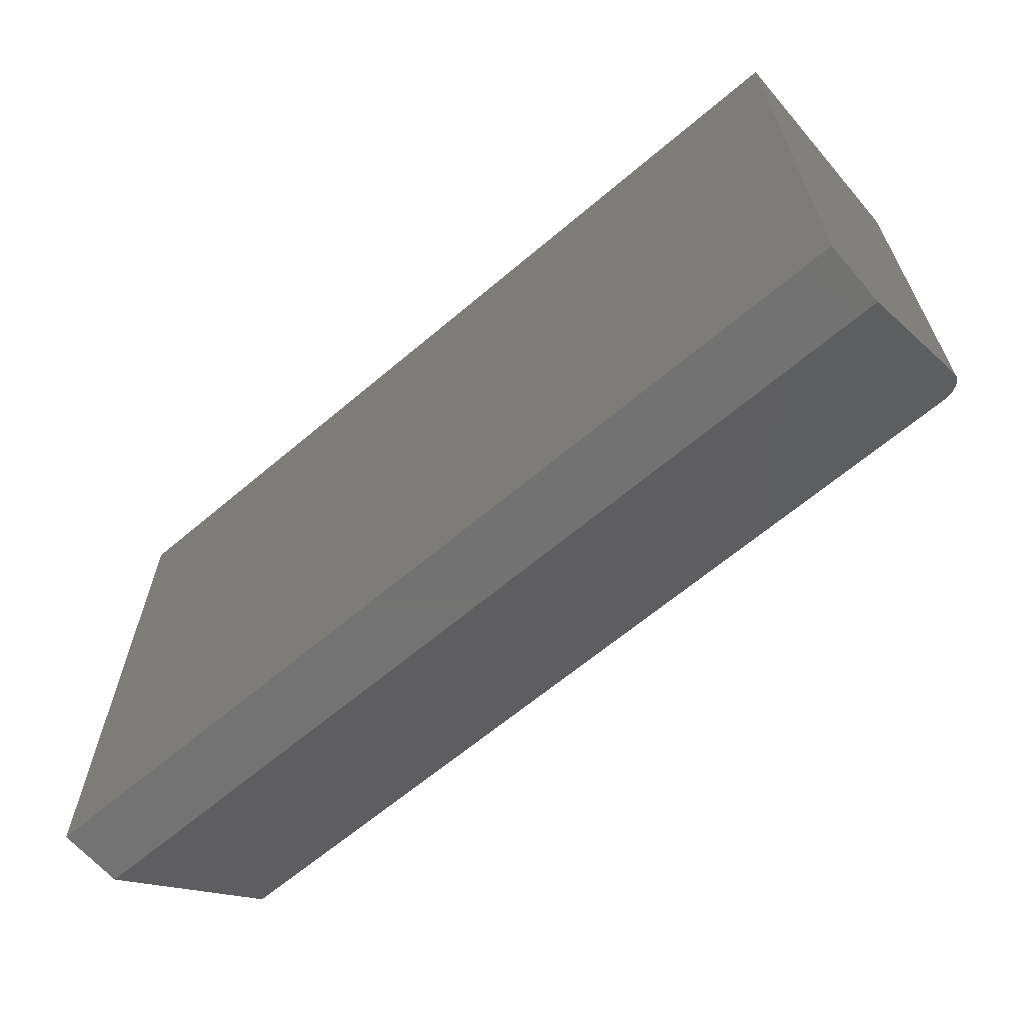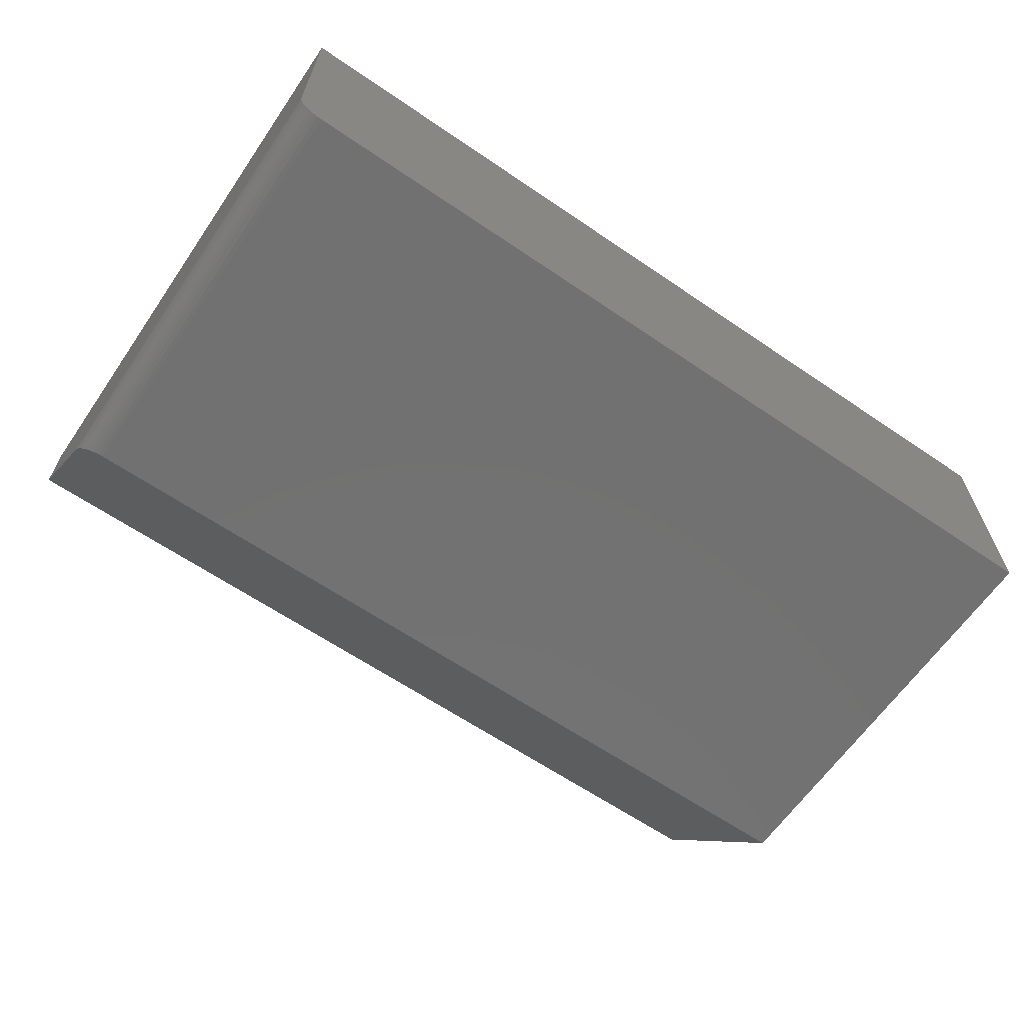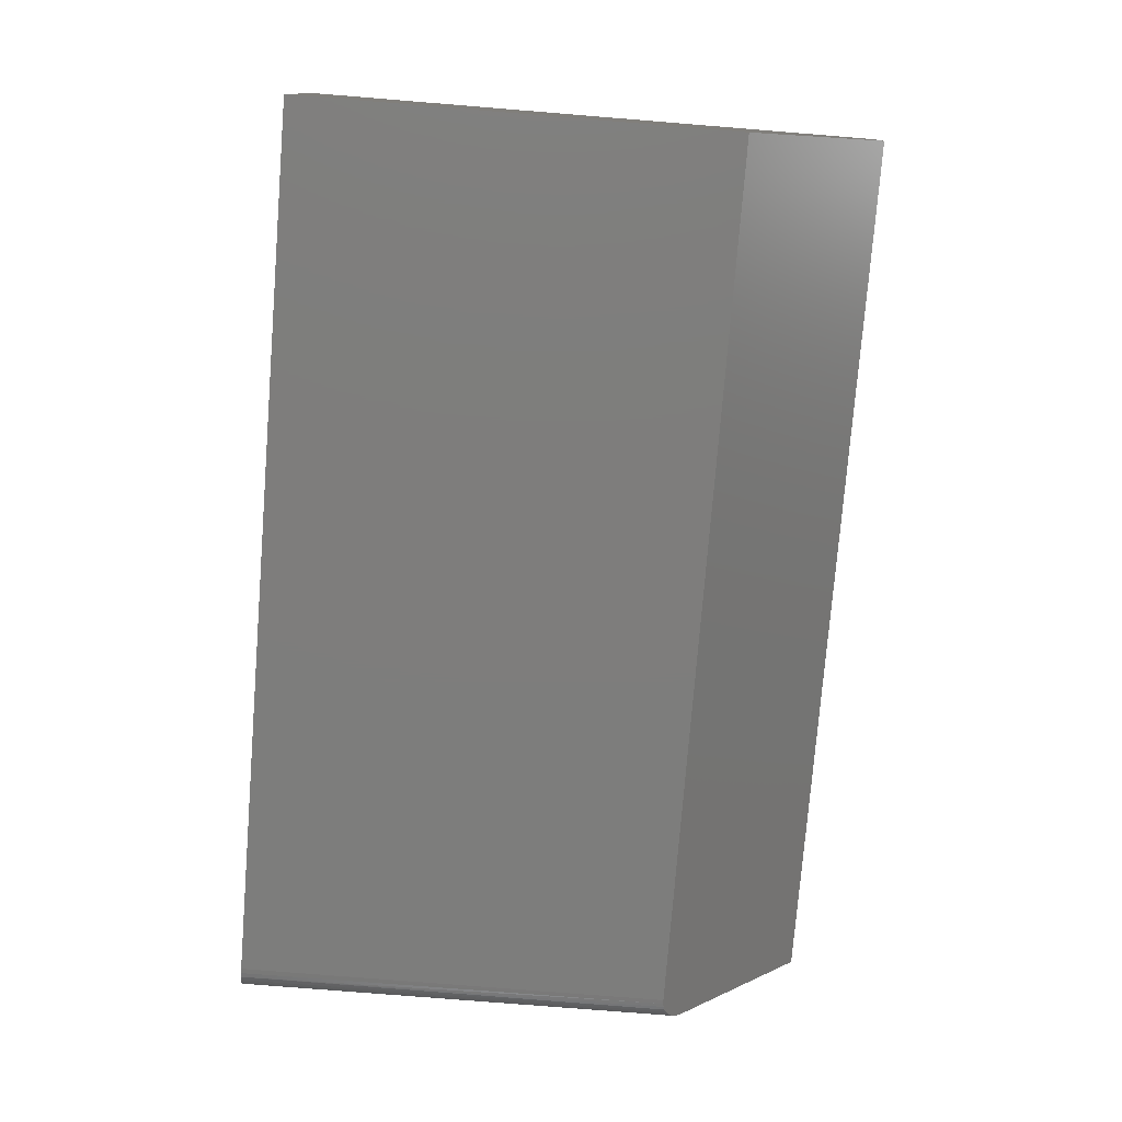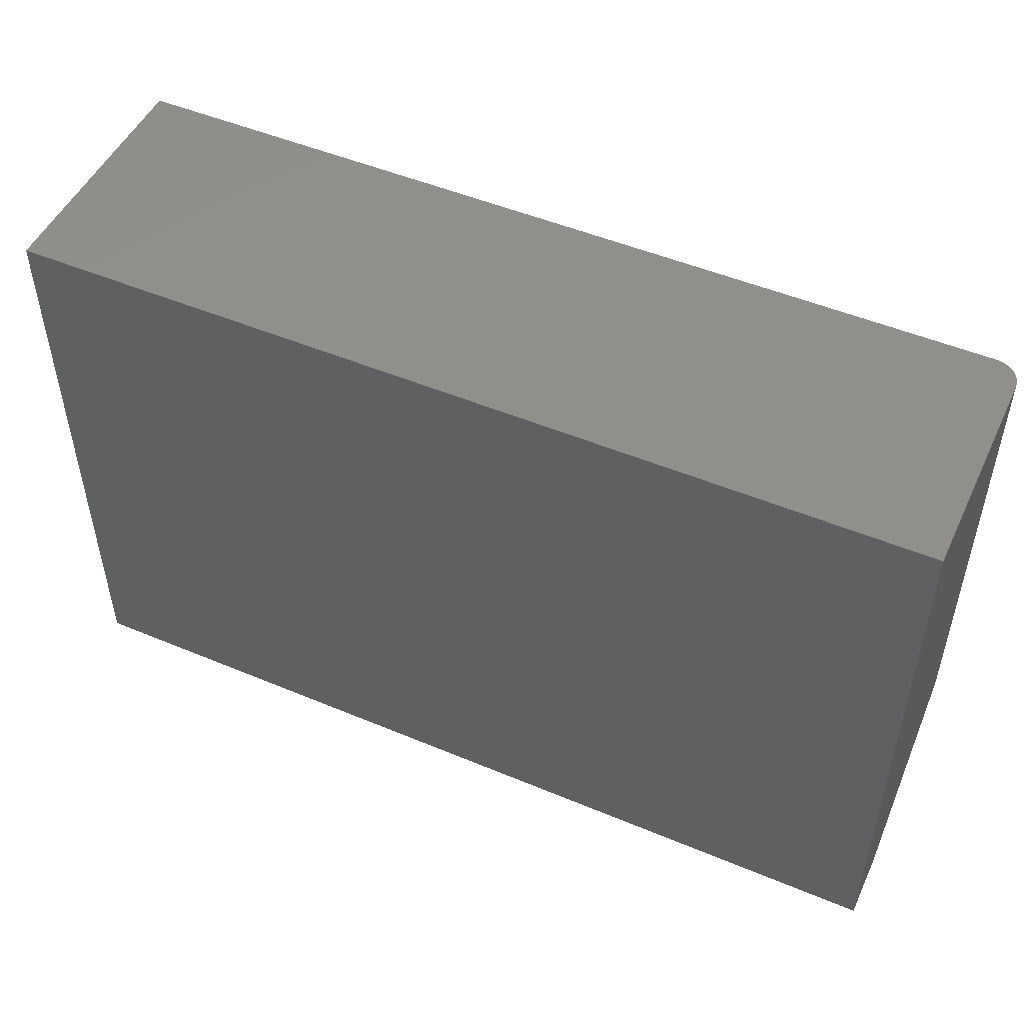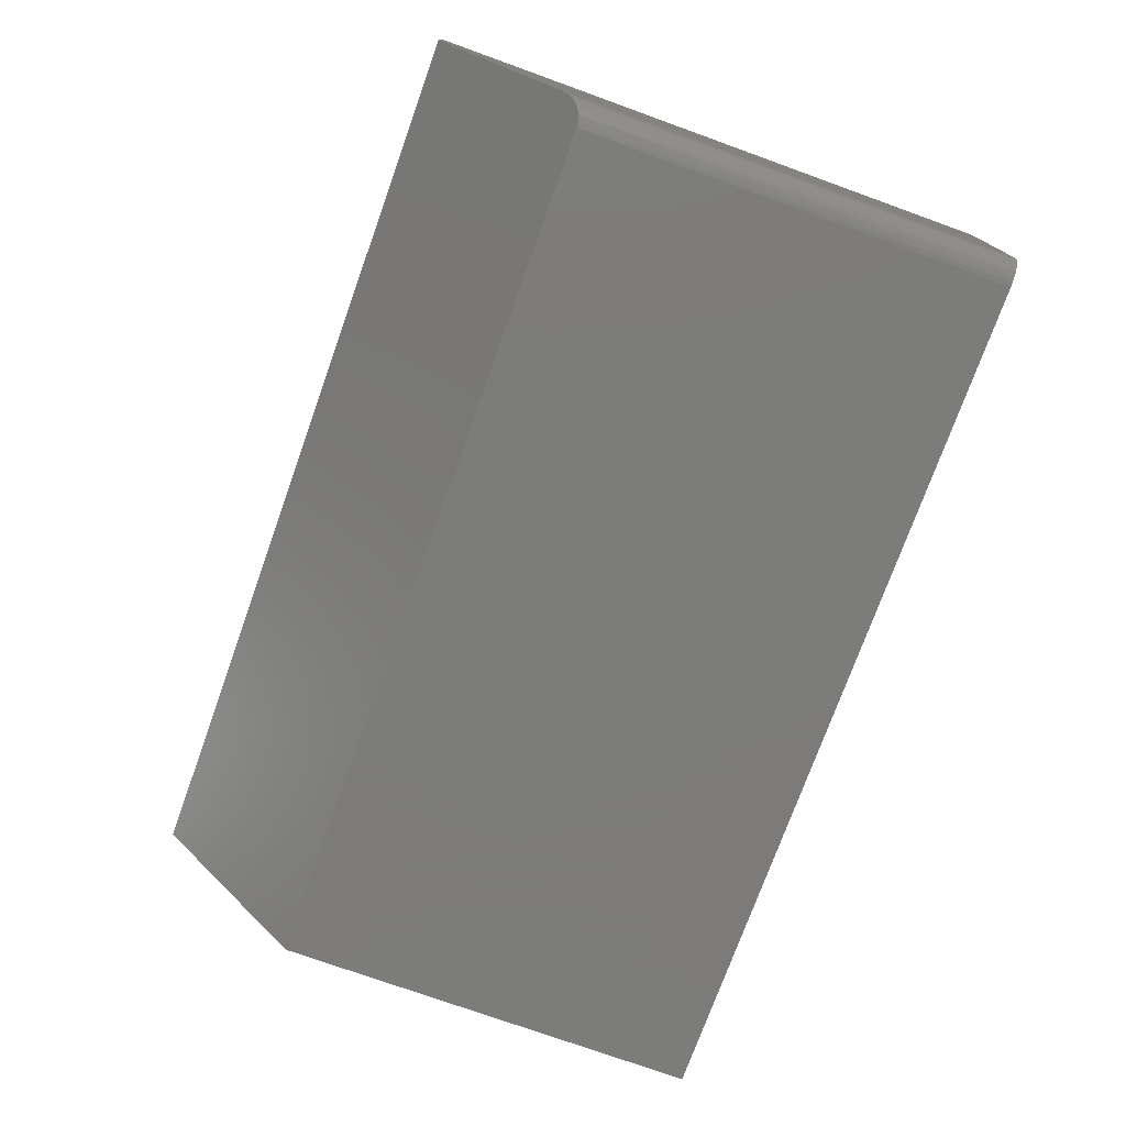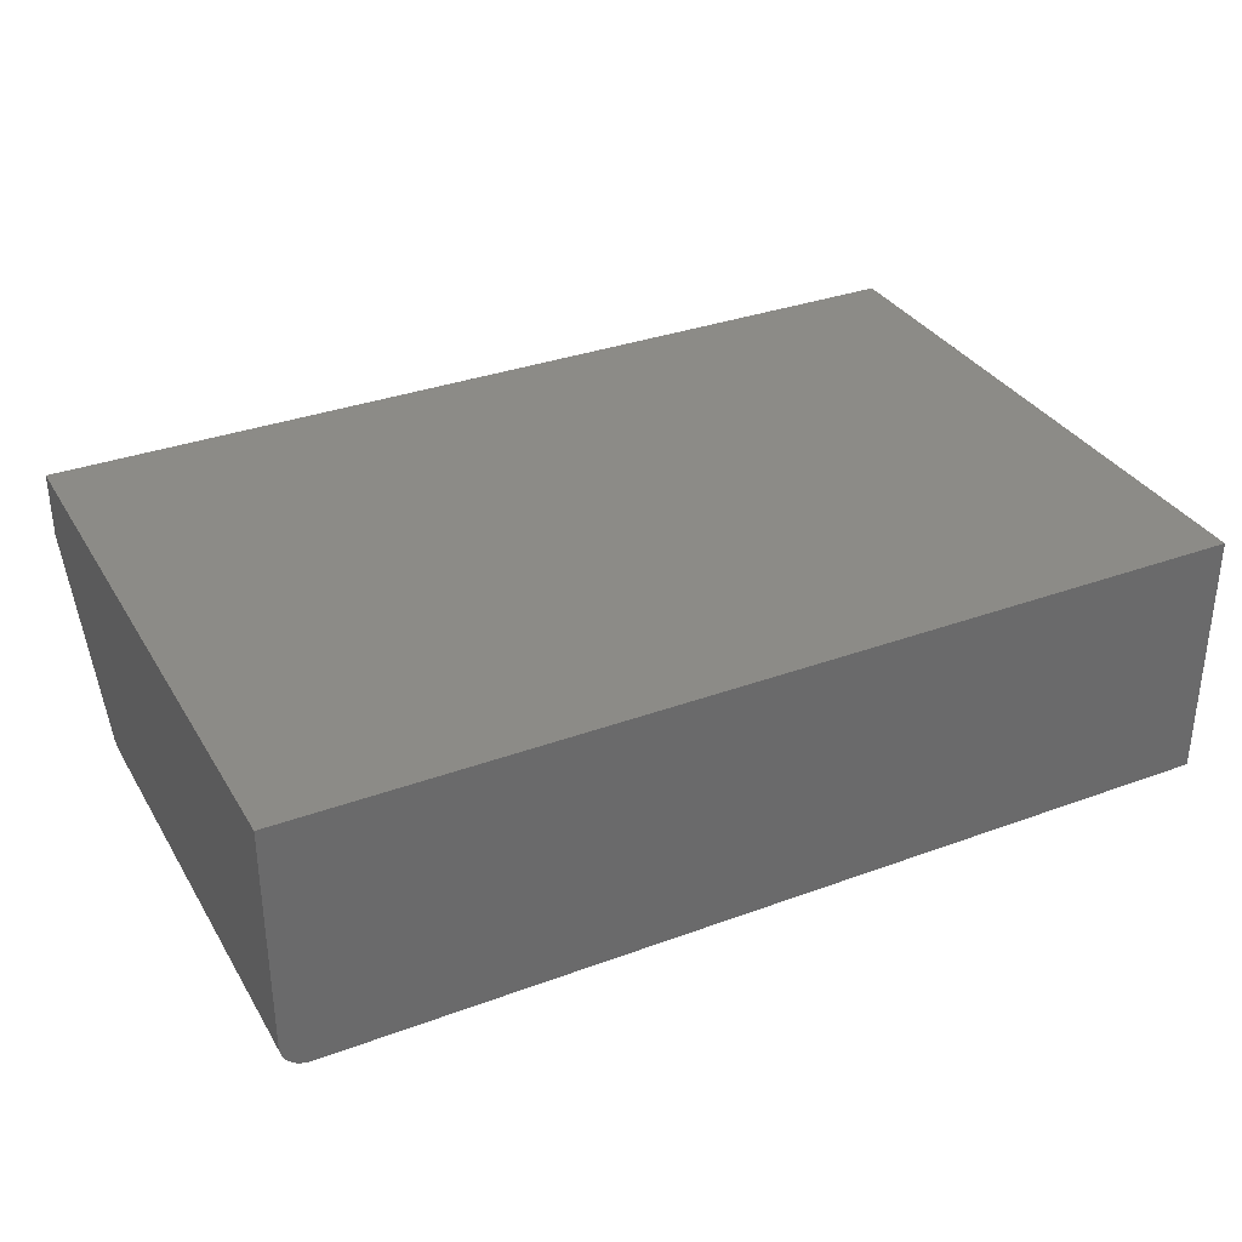
<metadata>
{"format":"stl","ext":"stl","renderer":"f3d","projection":"perspective","resolution":1024,"background":"white","views":[{"elev":-64.2,"azim":-139.5,"up":"+Z"},{"elev":-63.6,"azim":-34.5,"up":"+Y"},{"elev":-77.0,"azim":85.4,"up":"+Y"},{"elev":50.1,"azim":-155.3,"up":"+Z"},{"elev":-75.2,"azim":-109.8,"up":"+Y"},{"elev":33.5,"azim":-26.7,"up":"+Y"}]}
</metadata>
<code>
# stl→obj: 27 verts, 50 faces
v -0.7482 -0.14 0.399
v -0.7495 -0.1366 0.3961
v -0.75 -0.1328 0.3929
v -0.75 -0.03906 0.3125
v -0.2031 -0.03906 0.3125
v -0.2031 -0.1484 0.4062
v -0.7344 -0.1484 0.4062
v -0.7368 -0.1482 0.4061
v -0.7392 -0.1477 0.4056
v -0.7415 -0.1467 0.4048
v -0.7435 -0.1455 0.4037
v -0.7454 -0.1439 0.4024
v -0.747 -0.1421 0.4008
v -0.7344 -0.1484 0.6694
v -0.2031 -0.1484 0.6694
v -0.75 -0.1328 0.6694
v -0.75 1.981e-17 0.6694
v -0.75 0 0.3125
v -0.7497 -0.1359 0.6694
v -0.7488 -0.1388 0.6694
v -0.7474 -0.1415 0.6694
v -0.7454 -0.1439 0.6694
v -0.7431 -0.1458 0.6694
v -0.7404 -0.1472 0.6694
v -0.7374 -0.1481 0.6694
v -0.2031 8.053e-17 0.6694
v -0.2031 6.072e-17 0.3125
f 1 2 3
f 4 5 6
f 4 6 7
f 4 7 8
f 4 8 9
f 4 9 10
f 4 10 11
f 4 11 12
f 4 12 13
f 4 13 1
f 4 1 3
f 7 6 14
f 14 6 15
f 16 17 3
f 3 17 18
f 3 18 4
f 16 19 20
f 17 16 20
f 17 20 21
f 17 21 22
f 17 22 23
f 17 23 24
f 17 24 25
f 17 25 14
f 17 14 15
f 17 15 26
f 16 2 19
f 16 3 2
f 20 19 2
f 2 1 20
f 20 1 13
f 20 13 21
f 21 13 12
f 21 12 22
f 22 12 11
f 22 11 23
f 23 11 10
f 23 10 24
f 24 10 9
f 24 9 8
f 7 14 8
f 8 14 25
f 8 25 24
f 26 15 27
f 27 15 6
f 27 6 5
f 4 18 5
f 5 18 27
f 18 17 27
f 27 17 26

</code>
